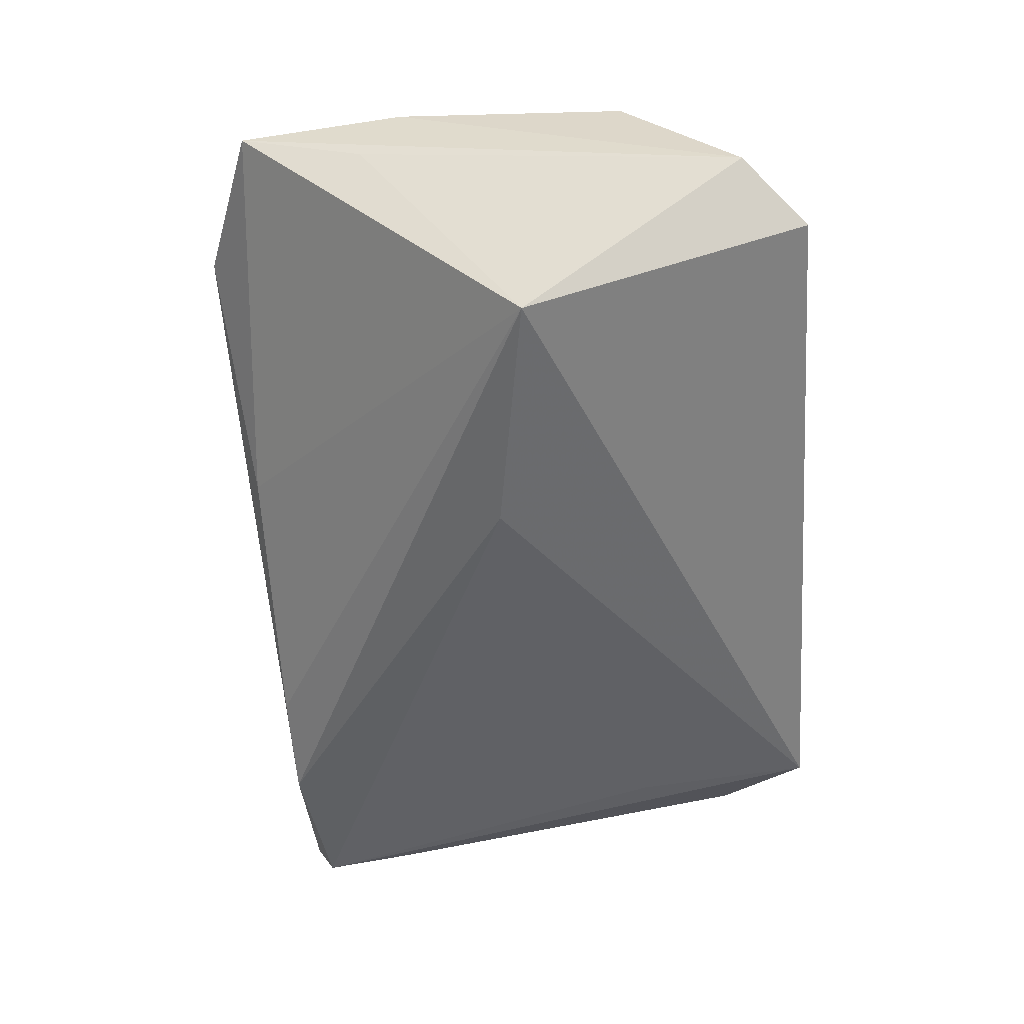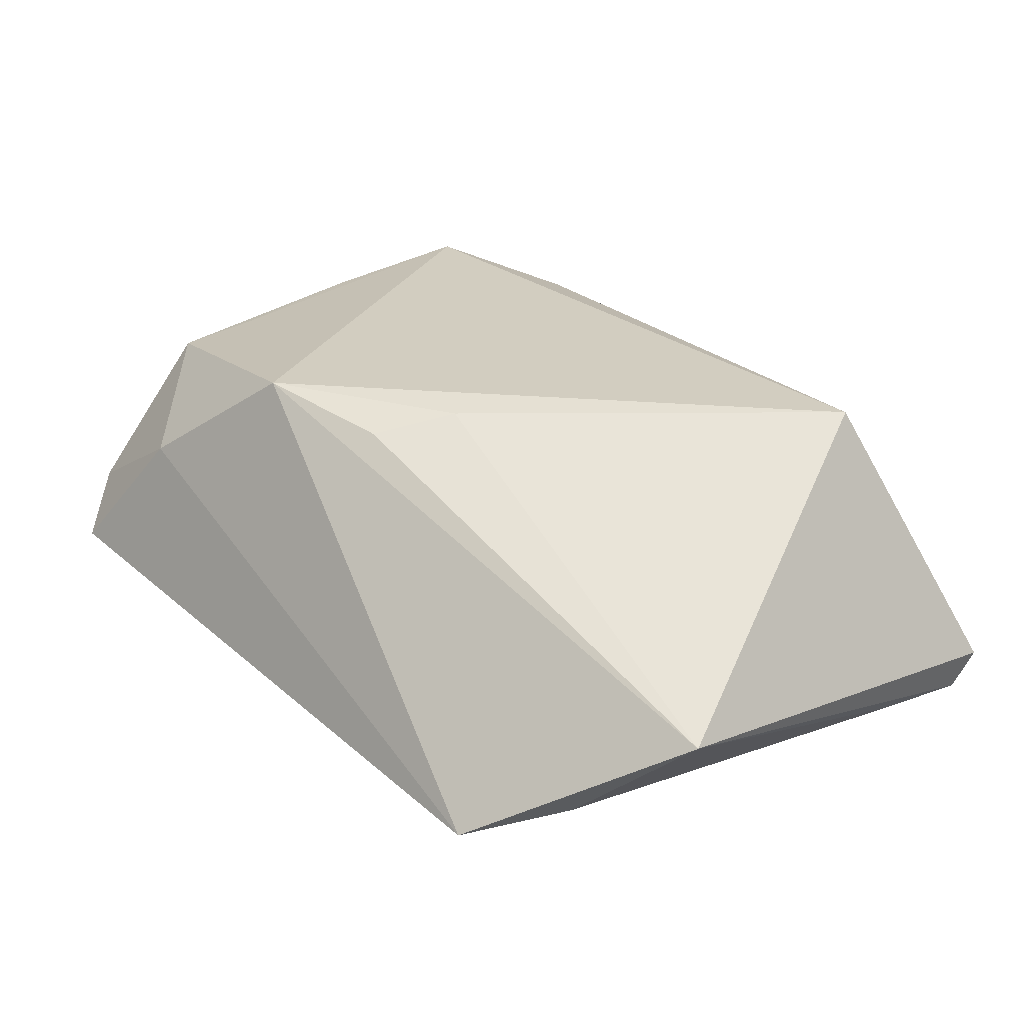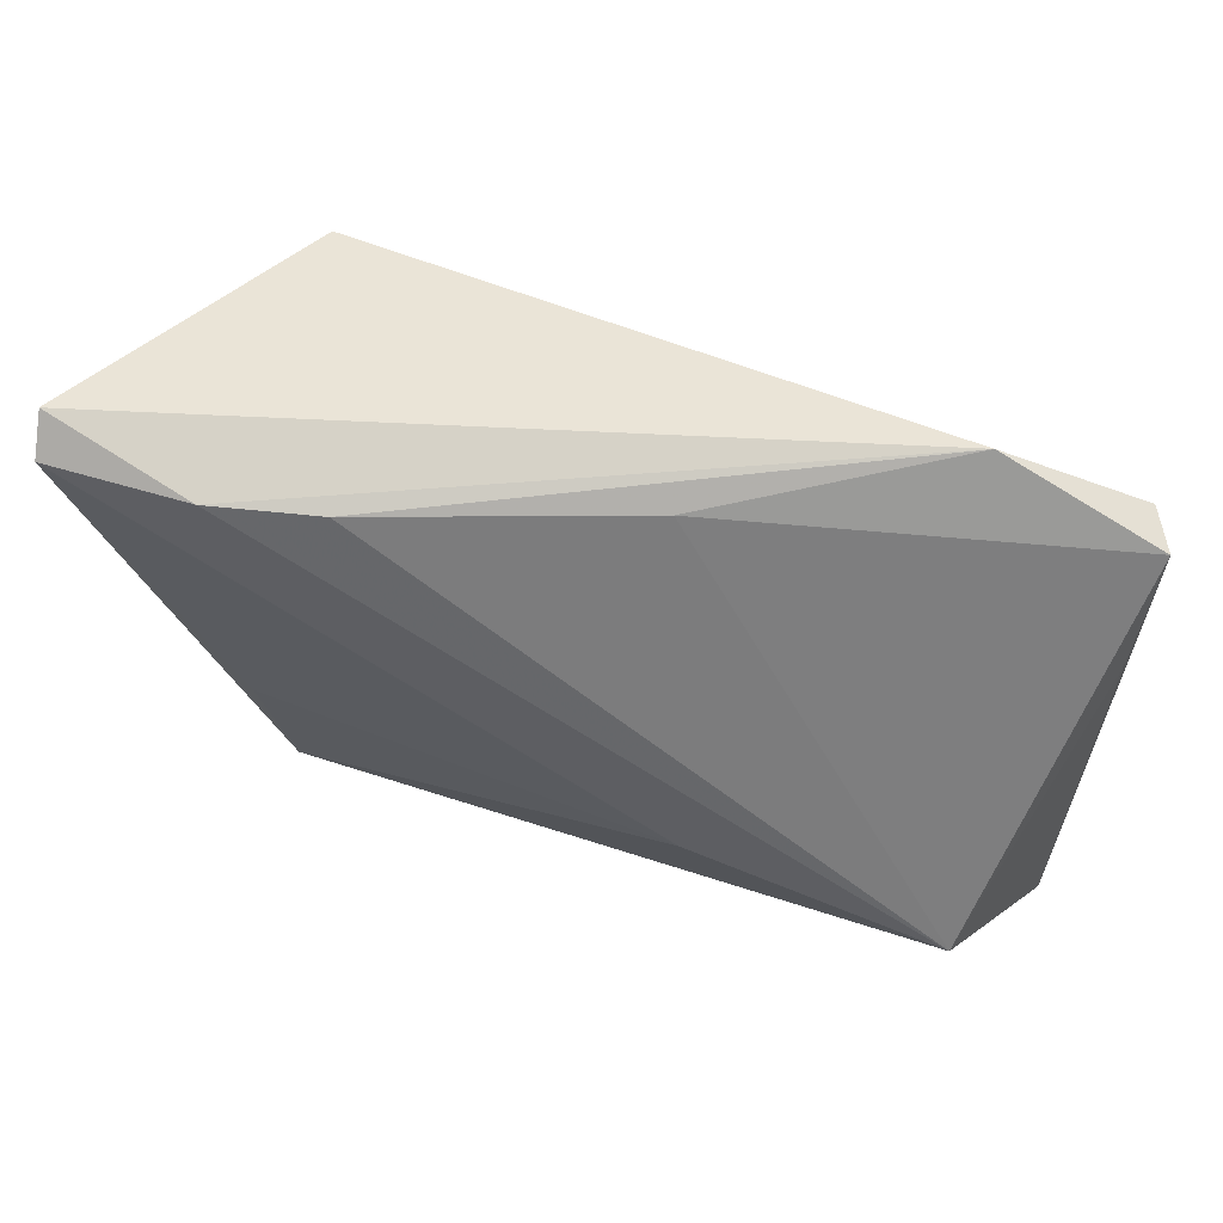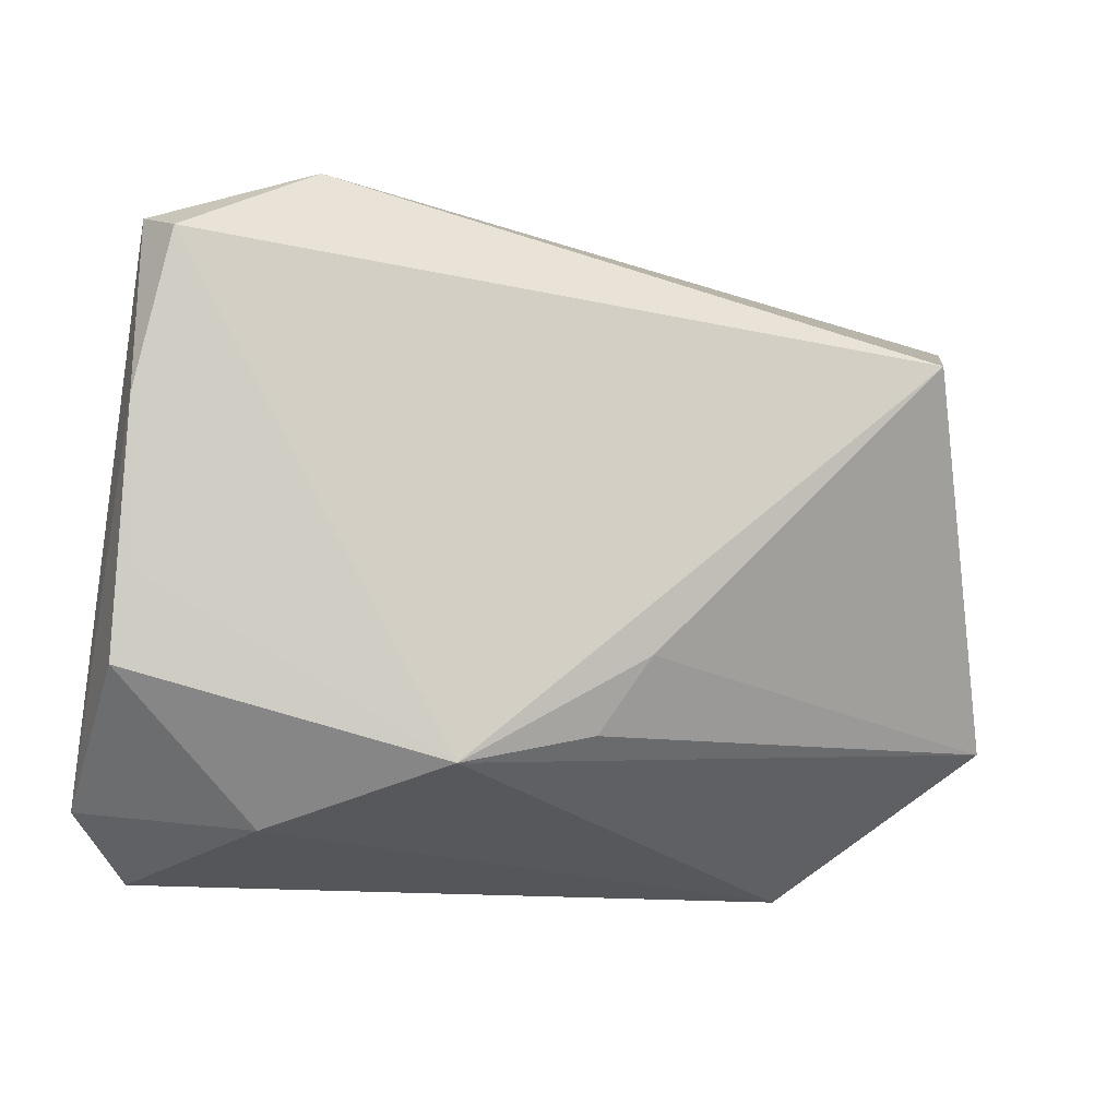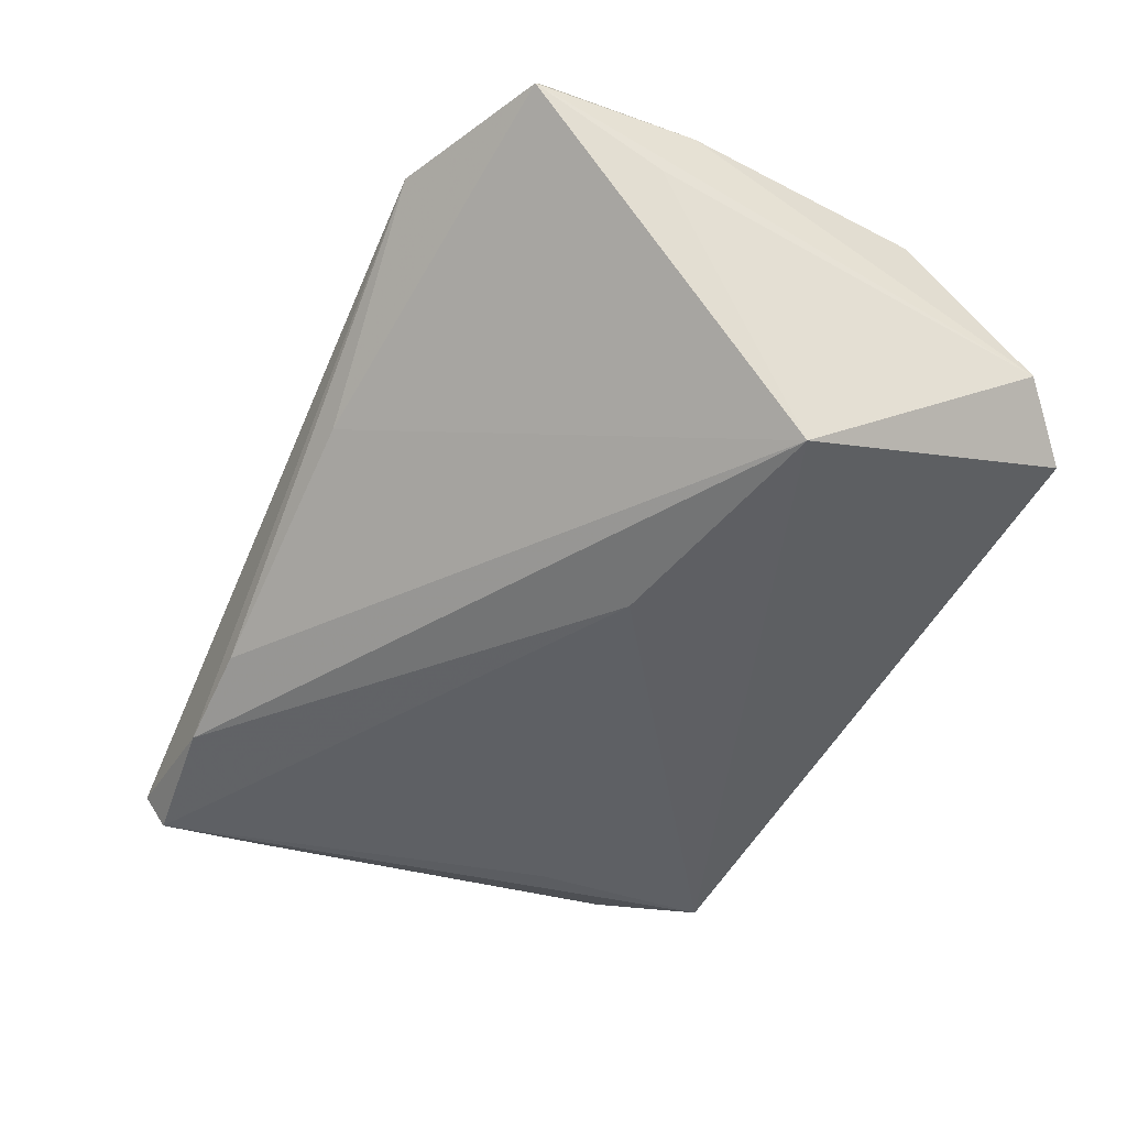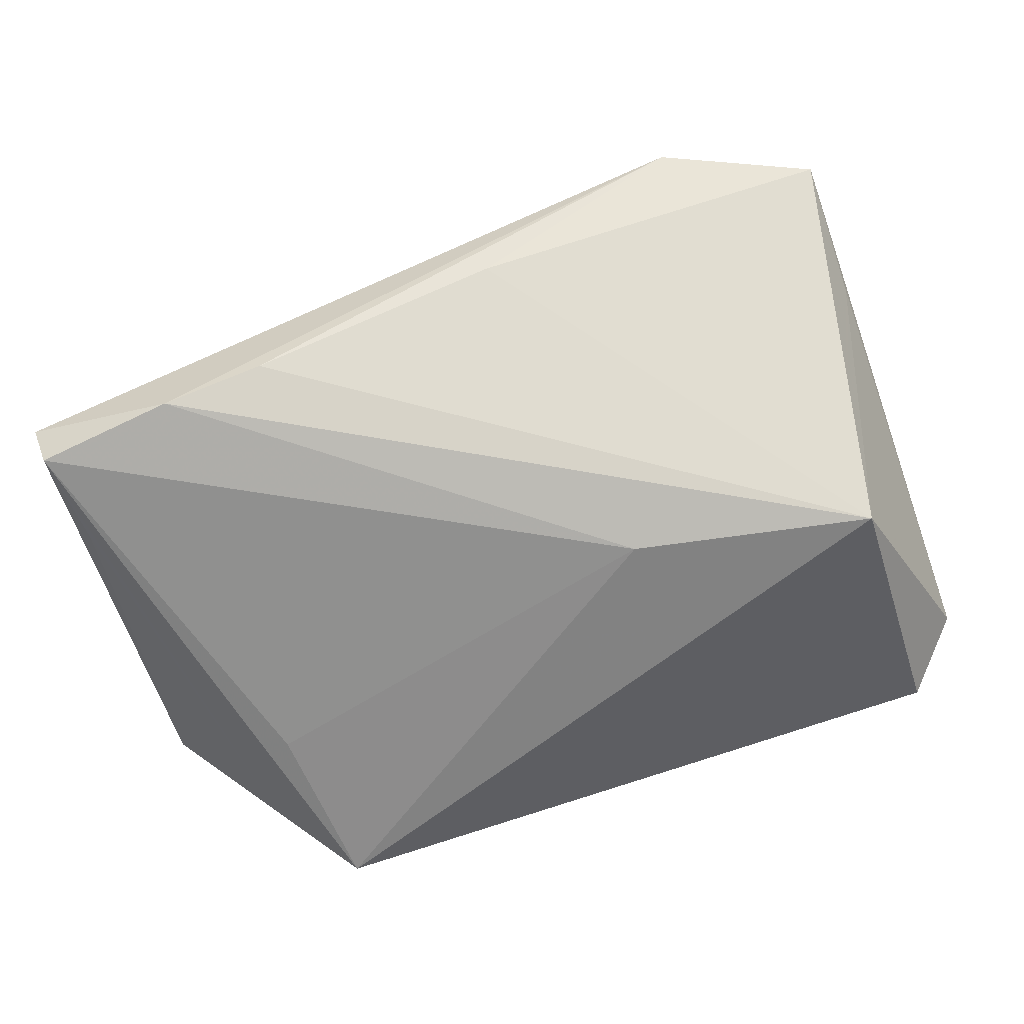
<metadata>
{"format":"obj","ext":"obj","renderer":"f3d","projection":"perspective","resolution":1024,"background":"white","views":[{"elev":-50.8,"azim":-86.3,"up":"+Z"},{"elev":24.6,"azim":48.0,"up":"+Z"},{"elev":71.9,"azim":-157.6,"up":"+Y"},{"elev":-12.0,"azim":-15.1,"up":"+Y"},{"elev":-44.7,"azim":-118.8,"up":"+Z"},{"elev":-64.8,"azim":-164.5,"up":"+Z"}]}
</metadata>
<code>
v -0.02973 0.0379 0.01609
v 0.0007504 -0.02227 0.01713
v -0.03352 -0.03221 0.007275
v 0.03351 -0.03698 -0.01927
v -0.04999 -0.01632 0.01417
v -0.05218 -0.02975 -0.003063
v -0.0484 0.03125 0.0152
v 0.006403 -0.01374 0.01926
v 0.04048 0.02048 0.02039
v -0.04569 -0.03703 -0.008125
v -0.04921 0.01133 0.01754
v 0.05356 0.03007 -0.01628
v -0.004676 0.03418 0.0002611
v 0.05193 0.01849 -0.01581
v 0.02475 0.03331 -0.01171
v -0.01506 -0.02601 0.02039
v -0.04905 0.01592 0.008779
v 0.05477 0.03245 -0.01185
v 0.05477 -0.01986 -0.004896
v 0.03678 0.03289 -0.01519
v -0.01466 0.000843 -0.02104
v -0.044 -0.003566 -0.01972
v -0.04798 -0.006786 0.01582
v 0.03651 -0.01587 -0.01891
v -0.04561 0.0291 0.02039
v 0.04226 -0.02718 -0.01582
f 19 16 4
f 3 4 16
f 19 4 26
f 4 12 26
f 5 3 16
f 5 11 6
f 6 3 5
f 16 9 25
f 25 9 1
f 1 9 18
f 20 1 18
f 18 12 20
f 19 12 18
f 18 9 19
f 19 9 8
f 8 9 16
f 15 1 20
f 15 13 1
f 20 22 15
f 15 22 13
f 20 12 21
f 21 22 20
f 4 22 21
f 6 22 10
f 10 22 4
f 10 3 6
f 4 3 10
f 14 12 19
f 19 26 14
f 14 26 12
f 11 5 23
f 23 25 11
f 23 5 16
f 16 25 23
f 2 16 19
f 19 8 2
f 2 8 16
f 24 12 4
f 4 21 24
f 24 21 12
f 7 25 1
f 11 25 7
f 1 13 7
f 13 22 7
f 6 11 7
f 17 22 6
f 6 7 17
f 17 7 22

</code>
